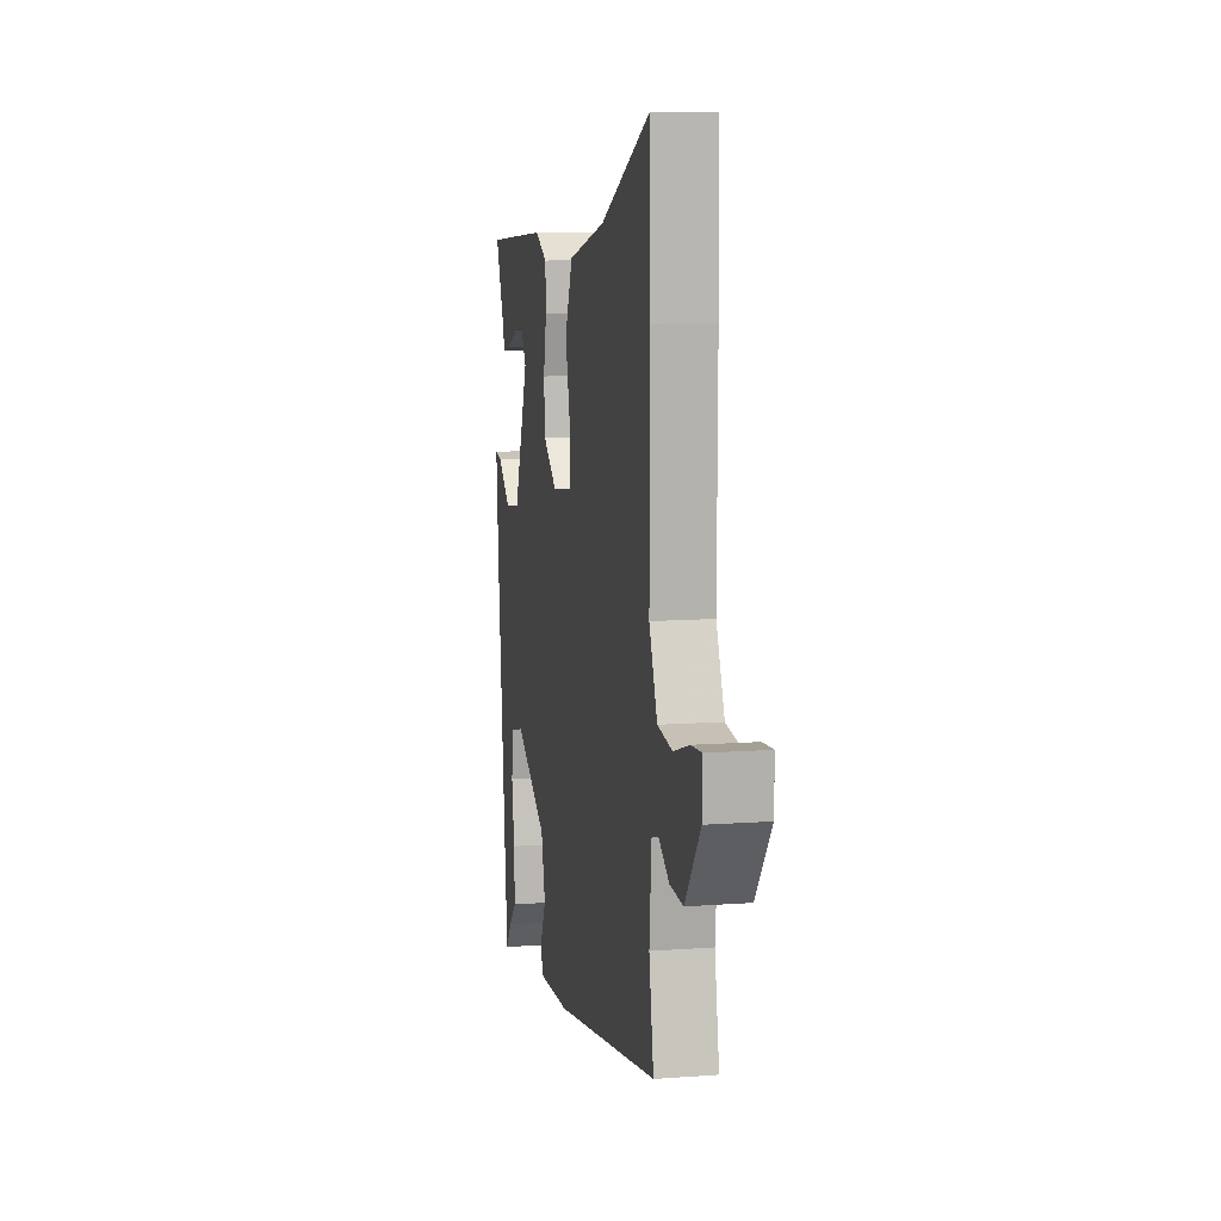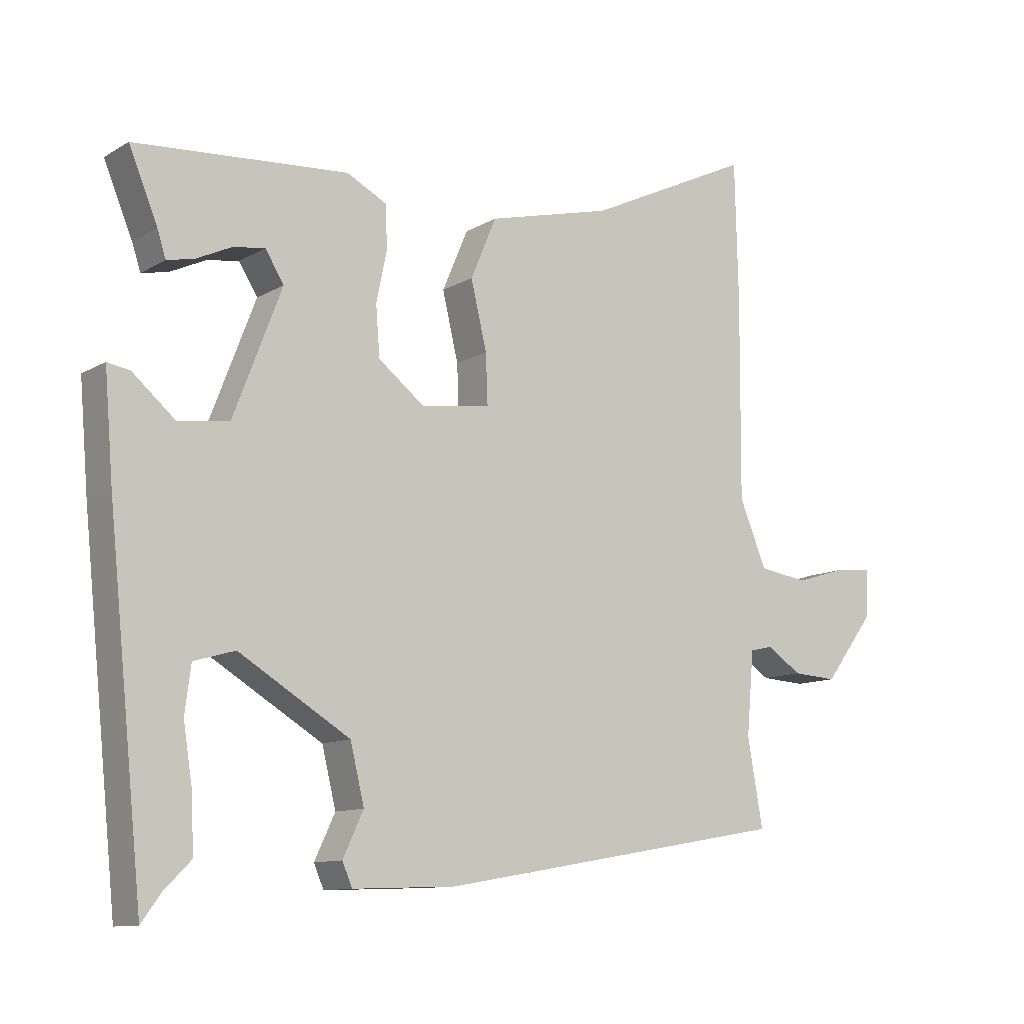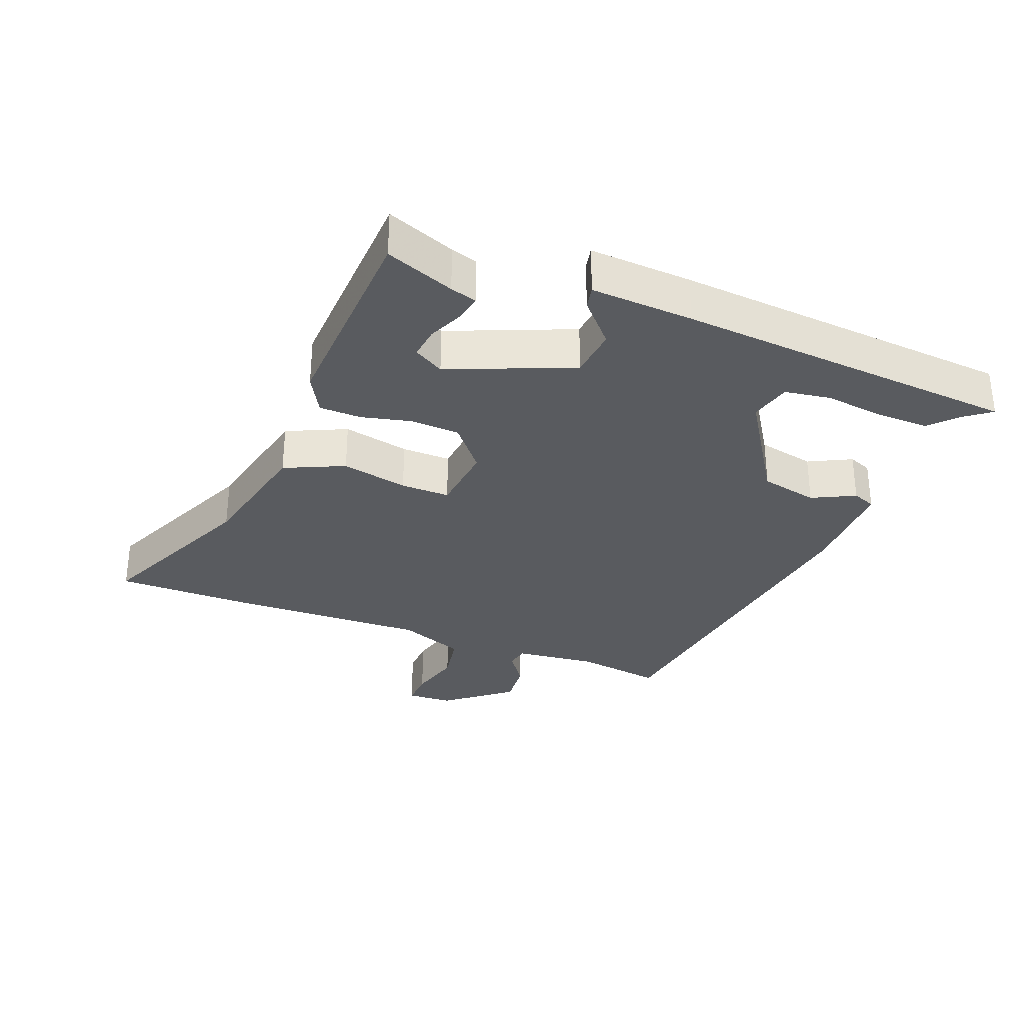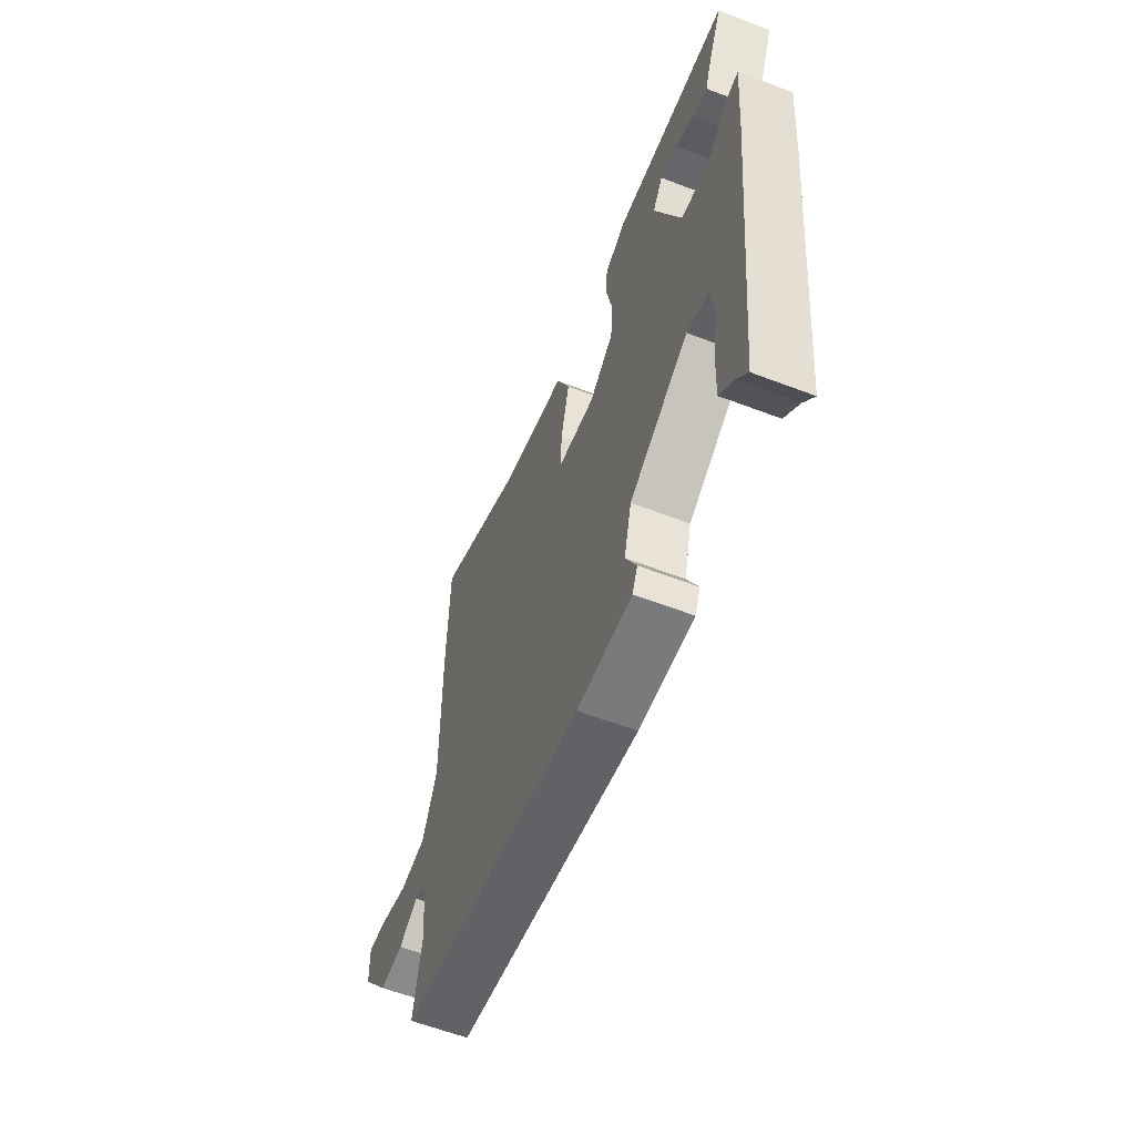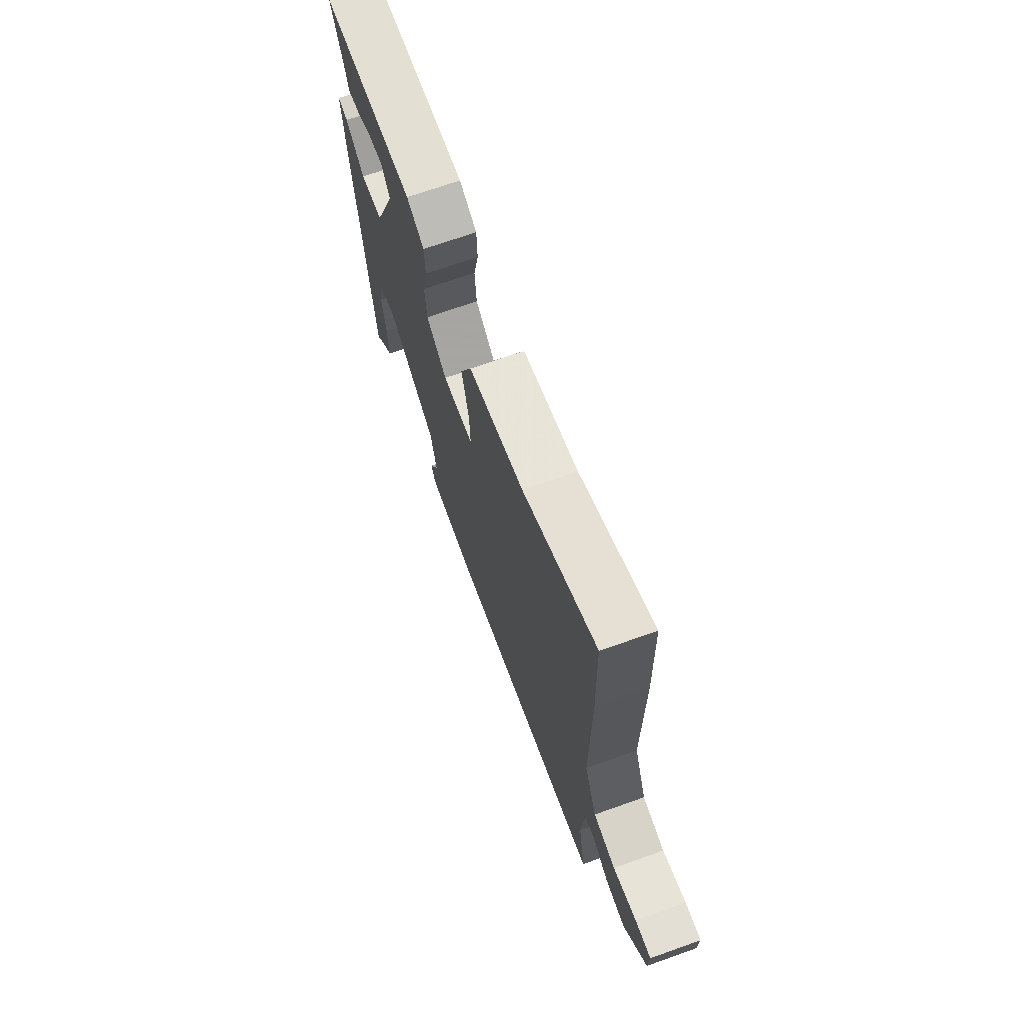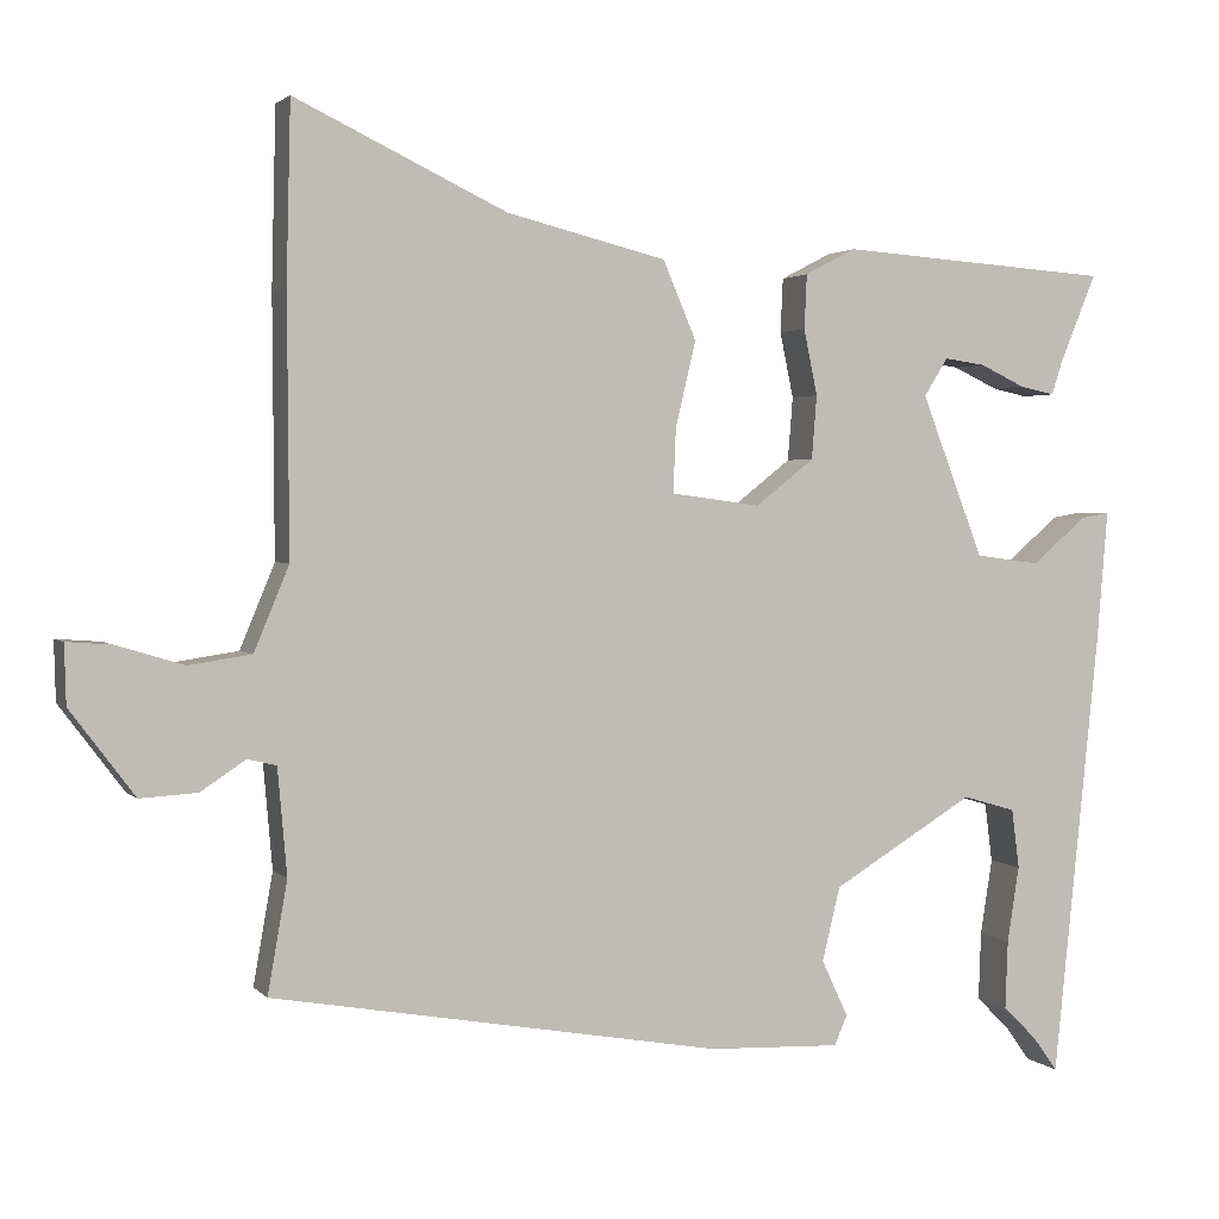
<metadata>
{"format":"obj","ext":"obj","renderer":"f3d","projection":"perspective","resolution":1024,"background":"white","views":[{"elev":10.0,"azim":-101.0,"up":"+Z"},{"elev":-10.9,"azim":144.7,"up":"+Z"},{"elev":-32.0,"azim":70.2,"up":"+Y"},{"elev":-60.2,"azim":68.6,"up":"+Z"},{"elev":69.7,"azim":-109.6,"up":"+Z"},{"elev":2.2,"azim":-20.0,"up":"+Z"}]}
</metadata>
<code>
v 0.453 0.07 -0.511
v 0.424 0.07 -0.471
v 0.384 0.07 -0.431
v 0.387 0.07 -0.351
v 0.401 0.07 -0.261
v 0.392 0.07 -0.191
v 0.33 0.07 -0.173
v 0.163 0.07 -0.274
v 0.142 0.07 -0.361
v 0.173 0.07 -0.427
v 0.158 0.07 -0.462
v 0.002 0.07 -0.456
v -0.527 0.07 -0.364
v -0.504 0.07 -0.233
v -0.515 0.07 -0.108
v -0.549 0.07 -0.1
v -0.602 0.07 -0.135
v -0.669 0.07 -0.139
v -0.745 0.07 -0.038
v -0.747 0.07 0.032
v -0.694 0.07 0.028
v -0.615 0.07 0.004
v -0.541 0.07 0.015
v -0.5 0.07 0.114
v -0.502 0.07 0.416
v -0.497 0.07 0.625
v -0.248 0.07 0.506
v -0.06 0.07 0.459
v -0.021 0.07 0.367
v -0.045 0.07 0.266
v -0.048 0.07 0.191
v 0.057 0.07 0.177
v 0.126 0.07 0.231
v 0.132 0.07 0.306
v 0.116 0.07 0.383
v 0.119 0.07 0.447
v 0.179 0.07 0.478
v 0.499 0.07 0.455
v 0.456 0.07 0.351
v 0.443 0.07 0.311
v 0.402 0.07 0.32
v 0.349 0.07 0.345
v 0.301 0.07 0.352
v 0.273 0.07 0.307
v 0.346 0.07 0.117
v 0.422 0.07 0.107
v 0.486 0.07 0.162
v 0.52 0.07 0.168
v 0.507 0.07 0.012
v 0.453 0 -0.511
v 0.424 0 -0.471
v 0.384 0 -0.431
v 0.387 0 -0.351
v 0.401 0 -0.261
v 0.392 0 -0.191
v 0.33 0 -0.173
v 0.163 0 -0.274
v 0.142 0 -0.361
v 0.173 0 -0.427
v 0.158 0 -0.462
v 0.002 0 -0.456
v -0.527 0 -0.364
v -0.504 0 -0.233
v -0.515 0 -0.108
v -0.549 0 -0.1
v -0.602 0 -0.135
v -0.669 0 -0.139
v -0.745 0 -0.038
v -0.747 0 0.032
v -0.694 0 0.028
v -0.615 0 0.004
v -0.541 0 0.015
v -0.5 0 0.114
v -0.502 0 0.416
v -0.497 0 0.625
v -0.248 0 0.506
v -0.06 0 0.459
v -0.021 0 0.367
v -0.045 0 0.266
v -0.048 0 0.191
v 0.057 0 0.177
v 0.126 0 0.231
v 0.132 0 0.306
v 0.116 0 0.383
v 0.119 0 0.447
v 0.179 0 0.478
v 0.499 0 0.455
v 0.456 0 0.351
v 0.443 0 0.311
v 0.402 0 0.32
v 0.349 0 0.345
v 0.301 0 0.352
v 0.273 0 0.307
v 0.346 0 0.117
v 0.422 0 0.107
v 0.486 0 0.162
v 0.52 0 0.168
v 0.507 0 0.012
f 49 1 2
f 48 49 2
f 47 48 2
f 46 47 2
f 39 40 41 42
f 39 42 43
f 38 39 43
f 37 38 43
f 36 37 43
f 35 36 43
f 34 35 43
f 33 34 43 44
f 27 28 29 30
f 27 30 31
f 26 27 31
f 25 26 31
f 24 25 31
f 23 24 31 32
f 20 21 22
f 19 20 22
f 18 19 22
f 17 18 22
f 16 17 22
f 15 16 22 23
f 12 13 14
f 11 12 14
f 10 11 14
f 9 10 14
f 8 9 14 15
f 15 23 32
f 8 15 32
f 7 8 32
f 2 3 4 5
f 46 2 5
f 46 5 6
f 45 46 6 7
f 33 44 45
f 32 33 45
f 7 32 45
f 51 50 98
f 51 98 97
f 51 97 96
f 51 96 95
f 91 90 89 88
f 92 91 88
f 92 88 87
f 92 87 86
f 92 86 85
f 92 85 84
f 92 84 83
f 93 92 83 82
f 79 78 77 76
f 80 79 76
f 80 76 75
f 80 75 74
f 80 74 73
f 81 80 73 72
f 71 70 69
f 71 69 68
f 71 68 67
f 71 67 66
f 71 66 65
f 72 71 65 64
f 63 62 61
f 63 61 60
f 63 60 59
f 63 59 58
f 64 63 58 57
f 81 72 64
f 81 64 57
f 81 57 56
f 54 53 52 51
f 54 51 95
f 55 54 95
f 56 55 95 94
f 94 93 82
f 94 82 81
f 94 81 56
f 1 50 51 2
f 2 51 52 3
f 3 52 53 4
f 4 53 54 5
f 5 54 55 6
f 6 55 56 7
f 7 56 57 8
f 8 57 58 9
f 9 58 59 10
f 10 59 60 11
f 11 60 61 12
f 12 61 62 13
f 13 62 63 14
f 14 63 64 15
f 15 64 65 16
f 16 65 66 17
f 17 66 67 18
f 18 67 68 19
f 19 68 69 20
f 20 69 70 21
f 21 70 71 22
f 22 71 72 23
f 23 72 73 24
f 24 73 74 25
f 25 74 75 26
f 26 75 76 27
f 27 76 77 28
f 28 77 78 29
f 29 78 79 30
f 30 79 80 31
f 31 80 81 32
f 32 81 82 33
f 33 82 83 34
f 34 83 84 35
f 35 84 85 36
f 36 85 86 37
f 37 86 87 38
f 38 87 88 39
f 39 88 89 40
f 40 89 90 41
f 41 90 91 42
f 42 91 92 43
f 43 92 93 44
f 44 93 94 45
f 45 94 95 46
f 46 95 96 47
f 47 96 97 48
f 48 97 98 49
f 49 98 50 1

</code>
